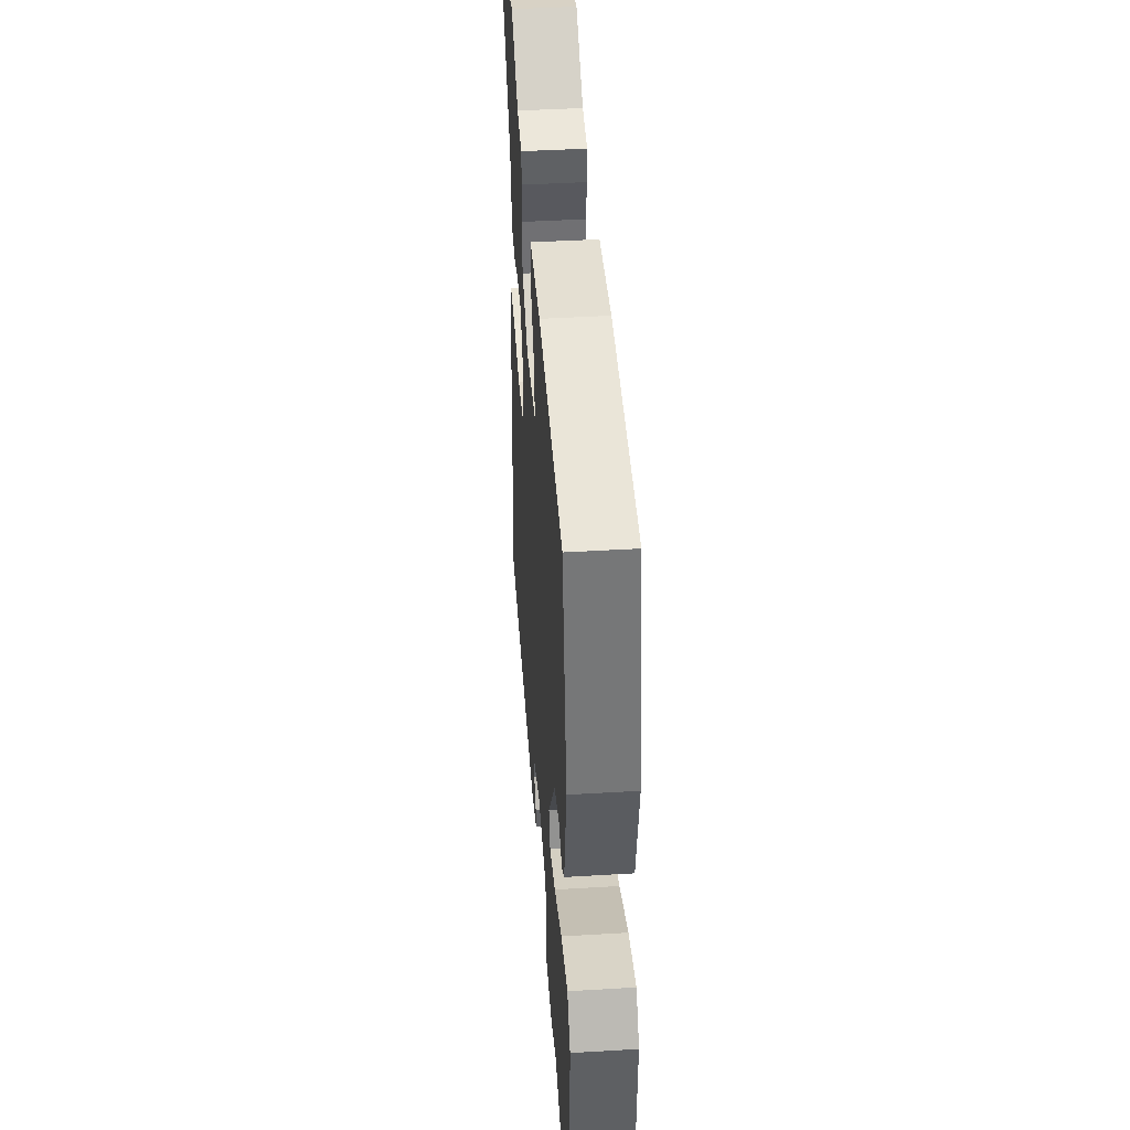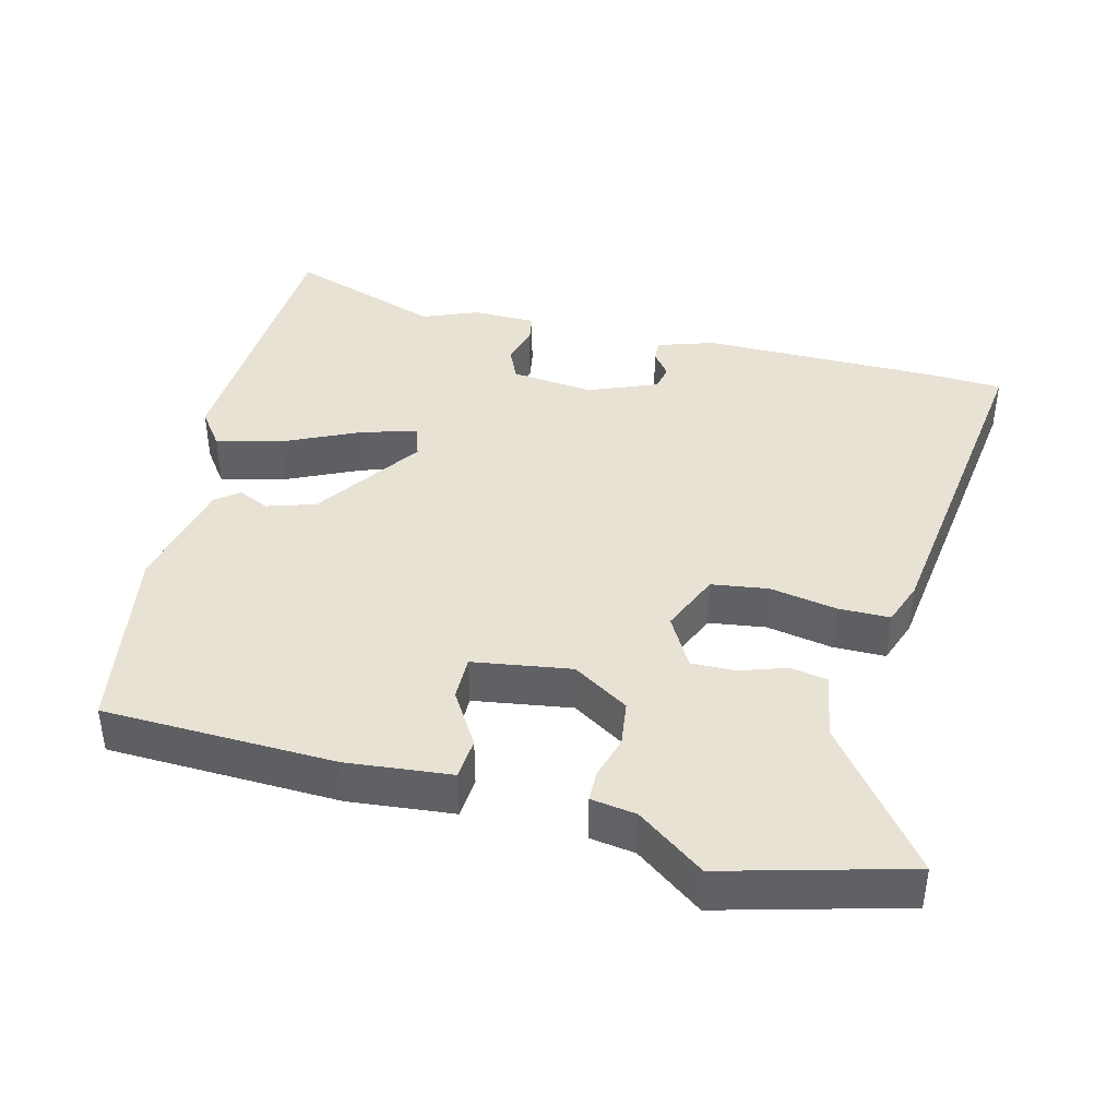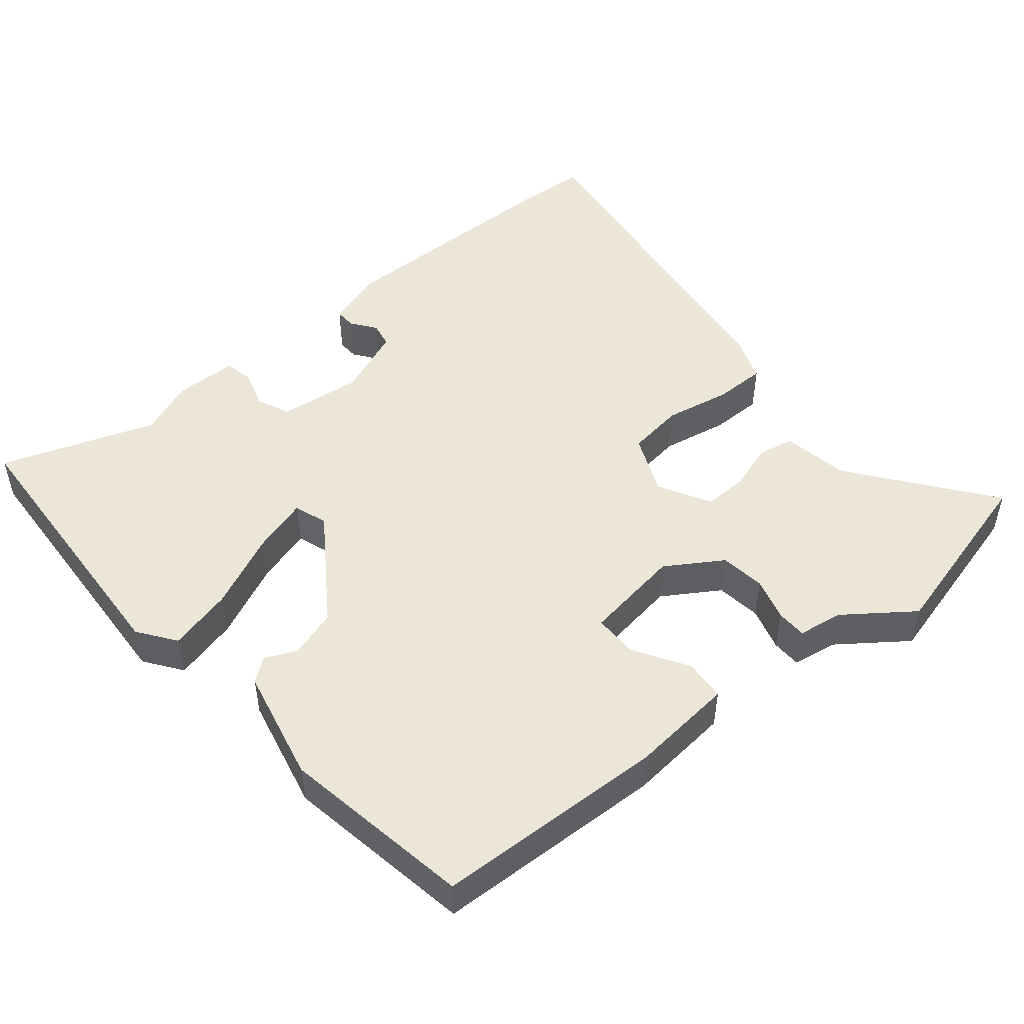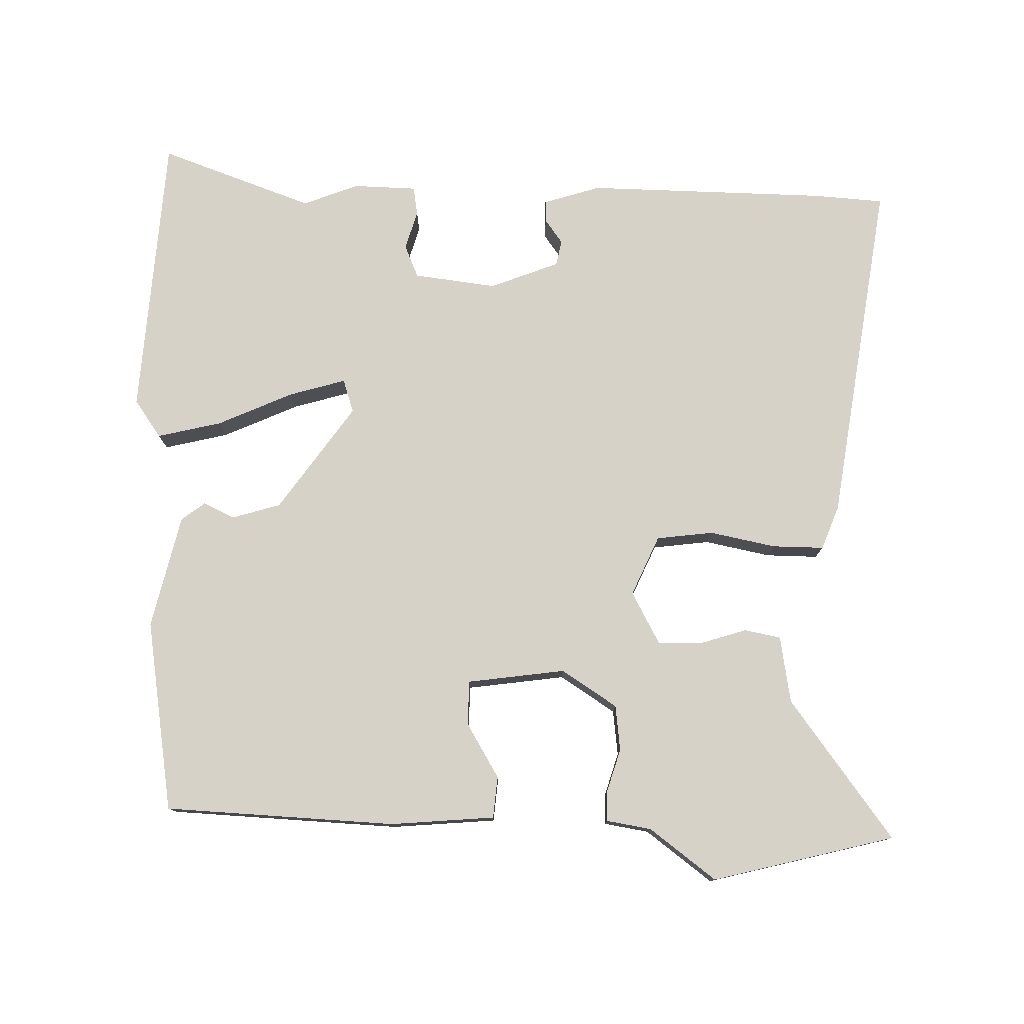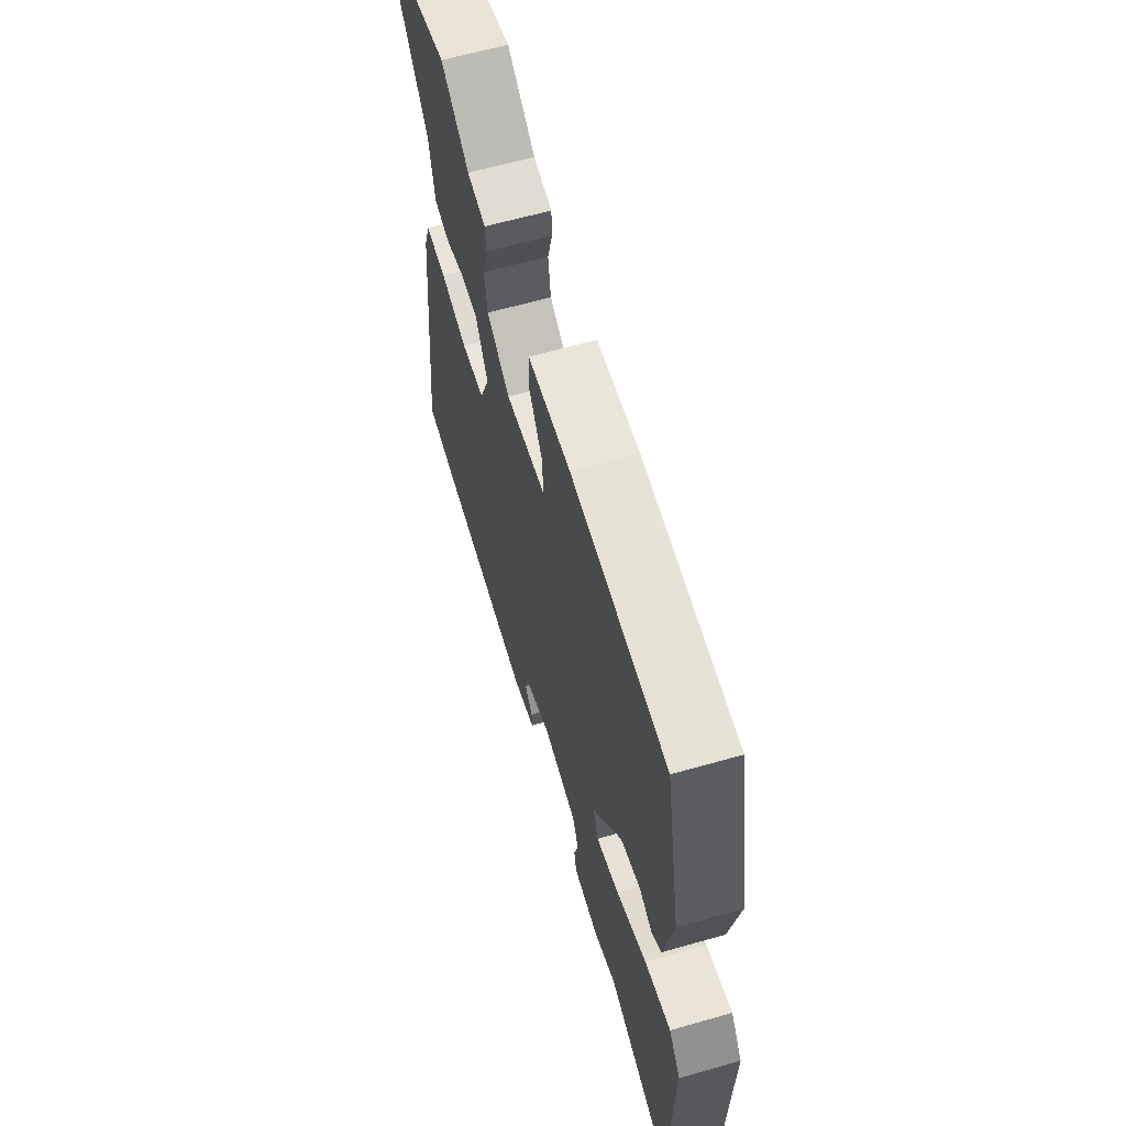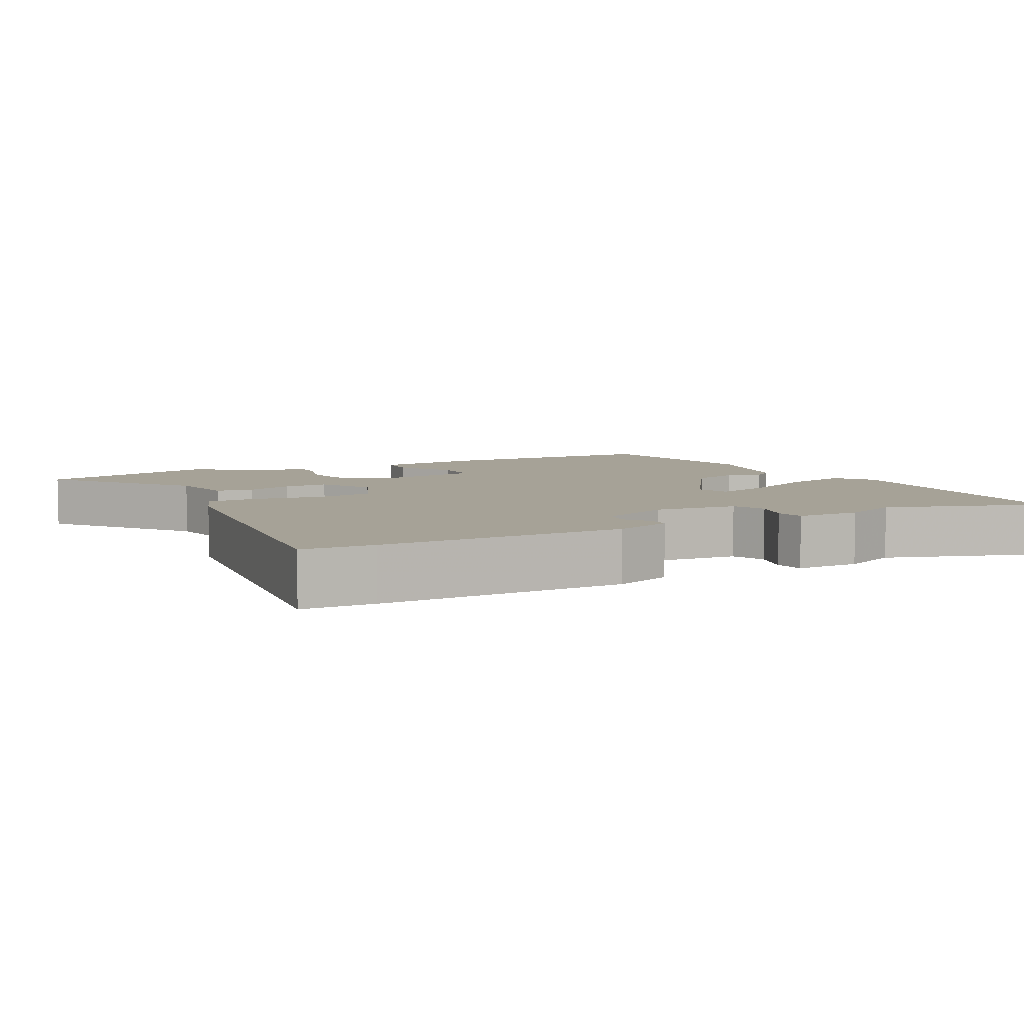
<metadata>
{"format":"obj","ext":"obj","renderer":"f3d","projection":"perspective","resolution":1024,"background":"white","views":[{"elev":44.3,"azim":-94.0,"up":"+Z"},{"elev":40.9,"azim":15.6,"up":"+Y"},{"elev":49.2,"azim":-38.1,"up":"+Y"},{"elev":77.8,"azim":3.4,"up":"+Y"},{"elev":62.6,"azim":-106.1,"up":"+Z"},{"elev":6.4,"azim":153.3,"up":"+Y"}]}
</metadata>
<code>
v -0.318 0.07 -0.442
v -0.535 0.07 -0.511
v -0.546 0.07 -0.112
v -0.507 0.07 -0.061
v -0.418 0.07 -0.086
v -0.315 0.07 -0.137
v -0.237 0.07 -0.163
v -0.22 0.07 -0.117
v -0.318 0.07 0.034
v -0.385 0.07 0.057
v -0.429 0.07 0.038
v -0.461 0.07 0.064
v -0.492 0.07 0.224
v -0.44 0.07 0.49
v -0.117 0.07 0.493
v 0.028 0.07 0.475
v 0.031 0.07 0.417
v -0.017 0.07 0.343
v -0.019 0.07 0.281
v 0.117 0.07 0.257
v 0.196 0.07 0.304
v 0.206 0.07 0.367
v 0.19 0.07 0.428
v 0.192 0.07 0.47
v 0.255 0.07 0.478
v 0.35 0.07 0.544
v 0.602 0.07 0.47
v 0.451 0.07 0.282
v 0.432 0.07 0.189
v 0.381 0.07 0.181
v 0.317 0.07 0.204
v 0.255 0.07 0.207
v 0.213 0.07 0.136
v 0.247 0.07 0.051
v 0.326 0.07 0.038
v 0.419 0.07 0.053
v 0.491 0.07 0.051
v 0.512 0.07 -0.011
v 0.565 0.07 -0.498
v 0.466 0.07 -0.501
v 0.13 0.07 -0.494
v 0.051 0.07 -0.466
v 0.053 0.07 -0.436
v 0.079 0.07 -0.403
v 0.073 0.07 -0.367
v -0.022 0.07 -0.326
v -0.138 0.07 -0.336
v -0.159 0.07 -0.381
v -0.145 0.07 -0.436
v -0.153 0.07 -0.476
v -0.242 0.07 -0.475
v -0.318 0 -0.442
v -0.535 0 -0.511
v -0.546 0 -0.112
v -0.507 0 -0.061
v -0.418 0 -0.086
v -0.315 0 -0.137
v -0.237 0 -0.163
v -0.22 0 -0.117
v -0.318 0 0.034
v -0.385 0 0.057
v -0.429 0 0.038
v -0.461 0 0.064
v -0.492 0 0.224
v -0.44 0 0.49
v -0.117 0 0.493
v 0.028 0 0.475
v 0.031 0 0.417
v -0.017 0 0.343
v -0.019 0 0.281
v 0.117 0 0.257
v 0.196 0 0.304
v 0.206 0 0.367
v 0.19 0 0.428
v 0.192 0 0.47
v 0.255 0 0.478
v 0.35 0 0.544
v 0.602 0 0.47
v 0.451 0 0.282
v 0.432 0 0.189
v 0.381 0 0.181
v 0.317 0 0.204
v 0.255 0 0.207
v 0.213 0 0.136
v 0.247 0 0.051
v 0.326 0 0.038
v 0.419 0 0.053
v 0.491 0 0.051
v 0.512 0 -0.011
v 0.565 0 -0.498
v 0.466 0 -0.501
v 0.13 0 -0.494
v 0.051 0 -0.466
v 0.053 0 -0.436
v 0.079 0 -0.403
v 0.073 0 -0.367
v -0.022 0 -0.326
v -0.138 0 -0.336
v -0.159 0 -0.381
v -0.145 0 -0.436
v -0.153 0 -0.476
v -0.242 0 -0.475
f 50 51 1
f 49 50 1
f 48 49 1
f 4 5 6
f 3 4 6
f 2 3 6
f 1 2 6
f 48 1 6
f 47 48 6
f 46 47 6 7
f 45 46 7 8
f 42 43 44
f 41 42 44
f 40 41 44
f 39 40 44
f 38 39 44
f 37 38 44
f 37 44 45
f 36 37 45
f 35 36 45
f 45 8 9
f 35 45 9
f 34 35 9
f 28 29 30 31
f 28 31 32
f 27 28 32
f 26 27 32
f 25 26 32
f 24 25 32
f 23 24 32
f 22 23 32
f 21 22 32 33
f 16 17 18
f 15 16 18
f 14 15 18
f 13 14 18
f 12 13 18
f 11 12 18
f 10 11 18
f 10 18 19
f 10 19 20
f 9 10 20
f 34 9 20
f 33 34 20
f 20 21 33
f 52 102 101
f 52 101 100
f 52 100 99
f 57 56 55
f 57 55 54
f 57 54 53
f 57 53 52
f 57 52 99
f 57 99 98
f 58 57 98 97
f 59 58 97 96
f 95 94 93
f 95 93 92
f 95 92 91
f 95 91 90
f 95 90 89
f 95 89 88
f 96 95 88
f 96 88 87
f 96 87 86
f 60 59 96
f 60 96 86
f 60 86 85
f 82 81 80 79
f 83 82 79
f 83 79 78
f 83 78 77
f 83 77 76
f 83 76 75
f 83 75 74
f 83 74 73
f 84 83 73 72
f 69 68 67
f 69 67 66
f 69 66 65
f 69 65 64
f 69 64 63
f 69 63 62
f 69 62 61
f 70 69 61
f 71 70 61
f 71 61 60
f 71 60 85
f 71 85 84
f 84 72 71
f 1 52 53 2
f 2 53 54 3
f 3 54 55 4
f 4 55 56 5
f 5 56 57 6
f 6 57 58 7
f 7 58 59 8
f 8 59 60 9
f 9 60 61 10
f 10 61 62 11
f 11 62 63 12
f 12 63 64 13
f 13 64 65 14
f 14 65 66 15
f 15 66 67 16
f 16 67 68 17
f 17 68 69 18
f 18 69 70 19
f 19 70 71 20
f 20 71 72 21
f 21 72 73 22
f 22 73 74 23
f 23 74 75 24
f 24 75 76 25
f 25 76 77 26
f 26 77 78 27
f 27 78 79 28
f 28 79 80 29
f 29 80 81 30
f 30 81 82 31
f 31 82 83 32
f 32 83 84 33
f 33 84 85 34
f 34 85 86 35
f 35 86 87 36
f 36 87 88 37
f 37 88 89 38
f 38 89 90 39
f 39 90 91 40
f 40 91 92 41
f 41 92 93 42
f 42 93 94 43
f 43 94 95 44
f 44 95 96 45
f 45 96 97 46
f 46 97 98 47
f 47 98 99 48
f 48 99 100 49
f 49 100 101 50
f 50 101 102 51
f 51 102 52 1

</code>
